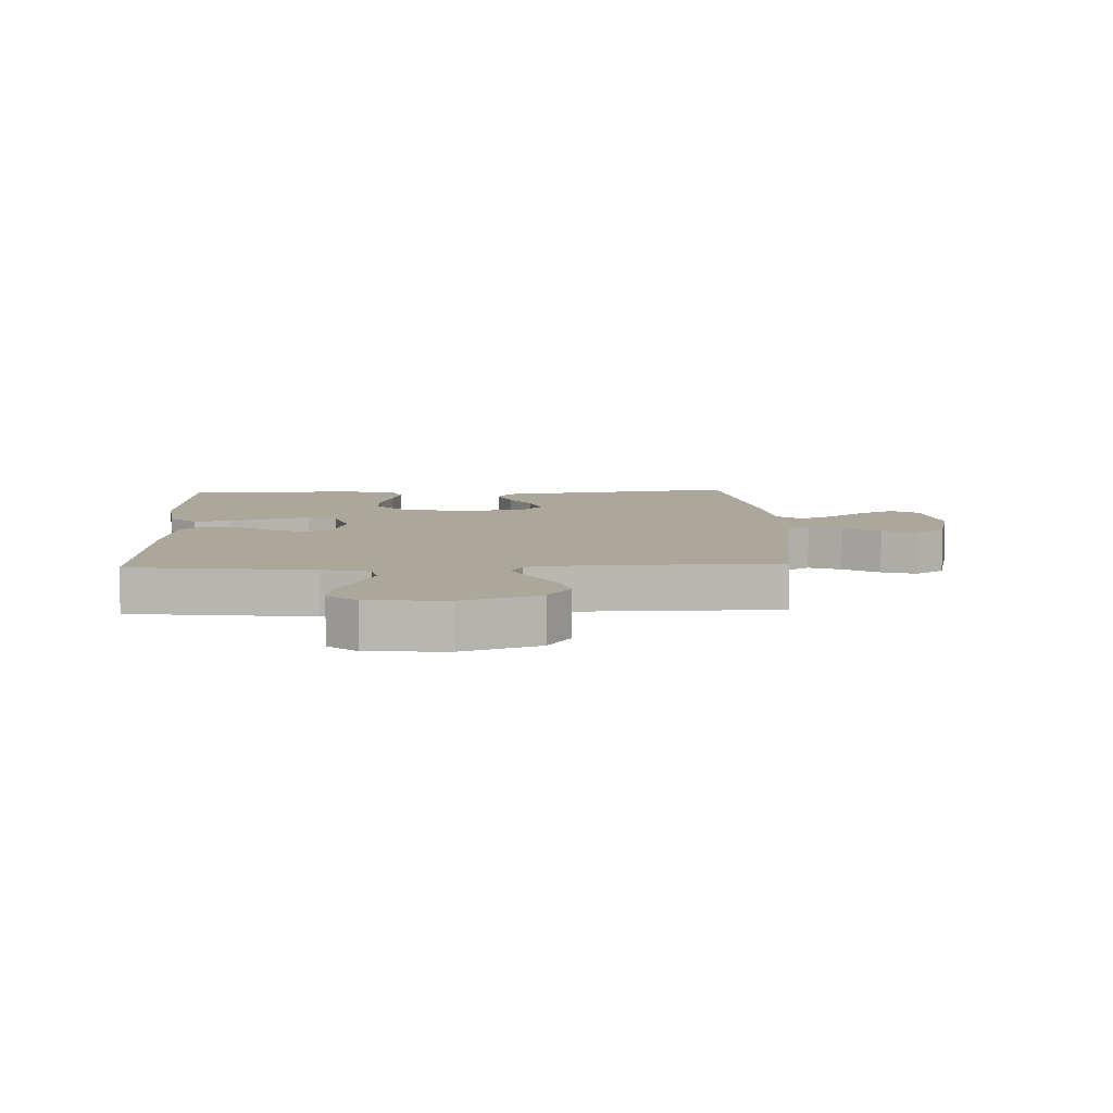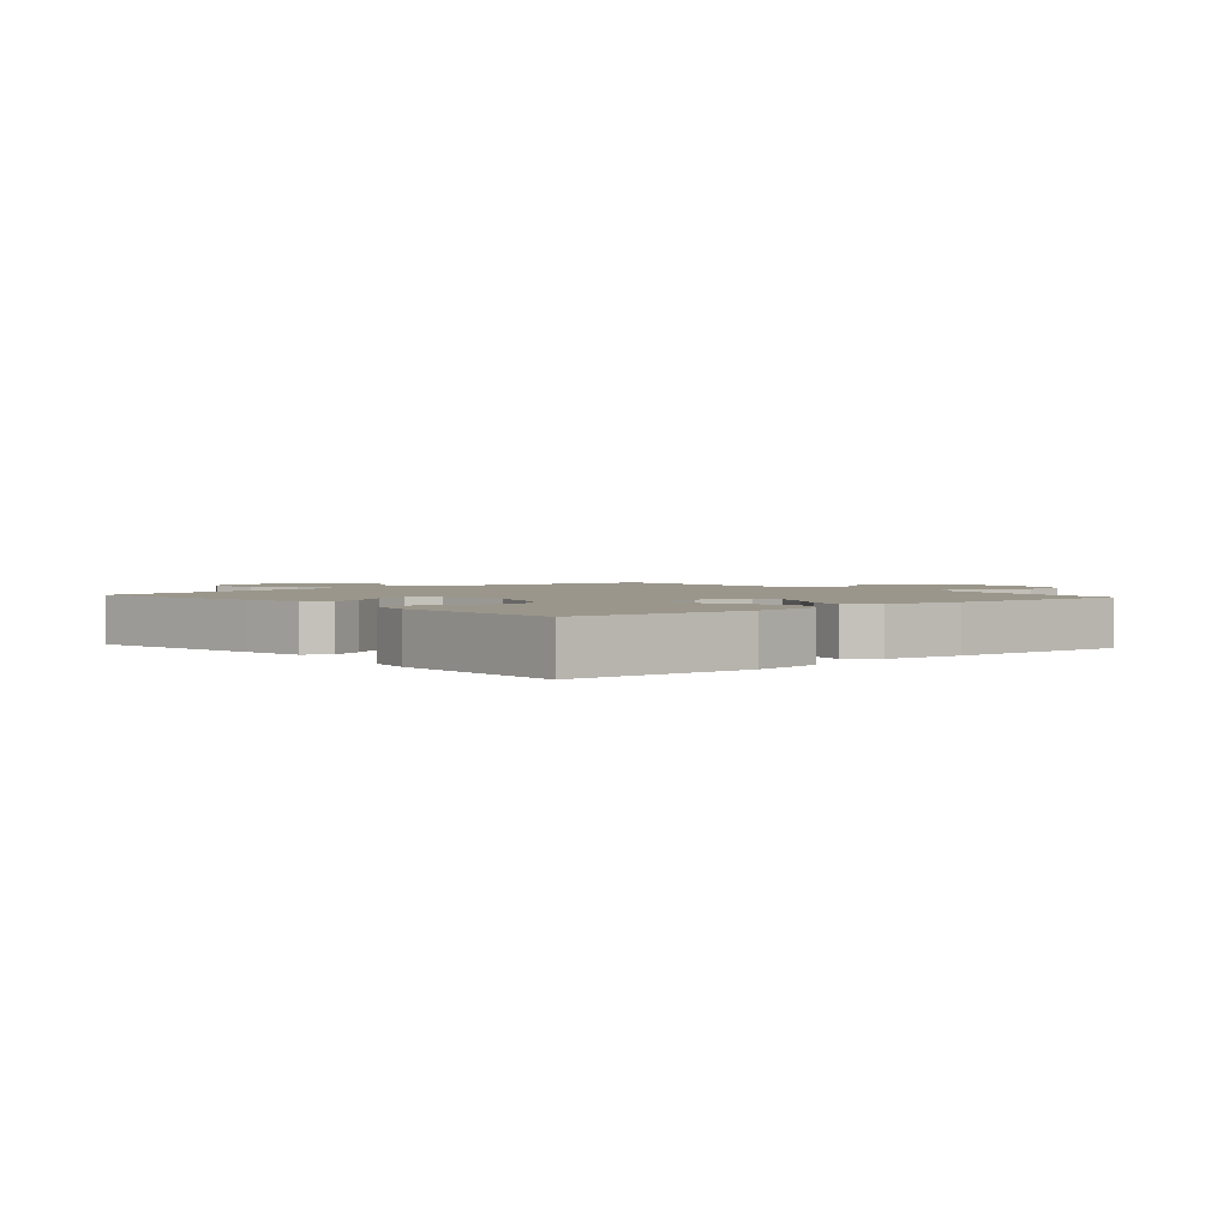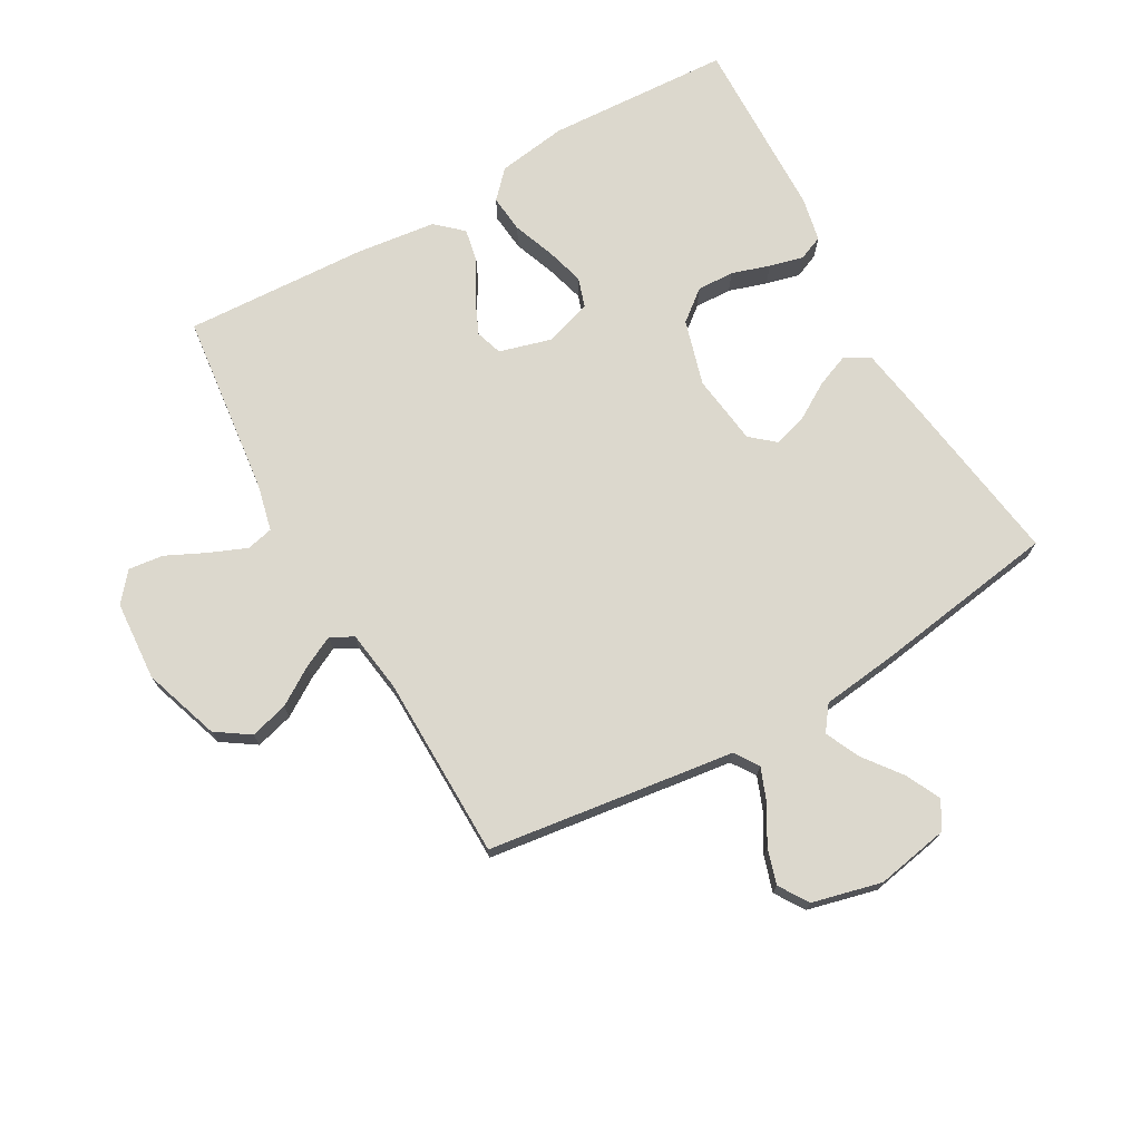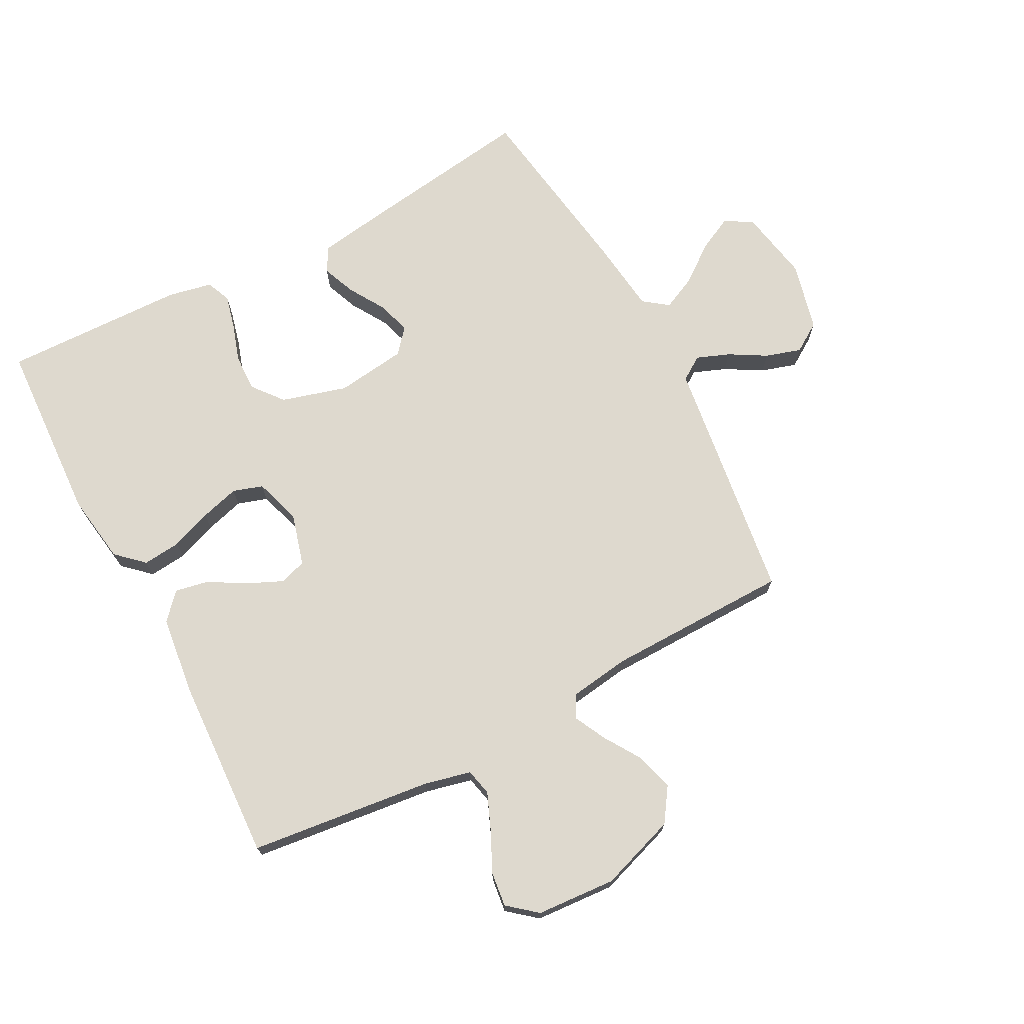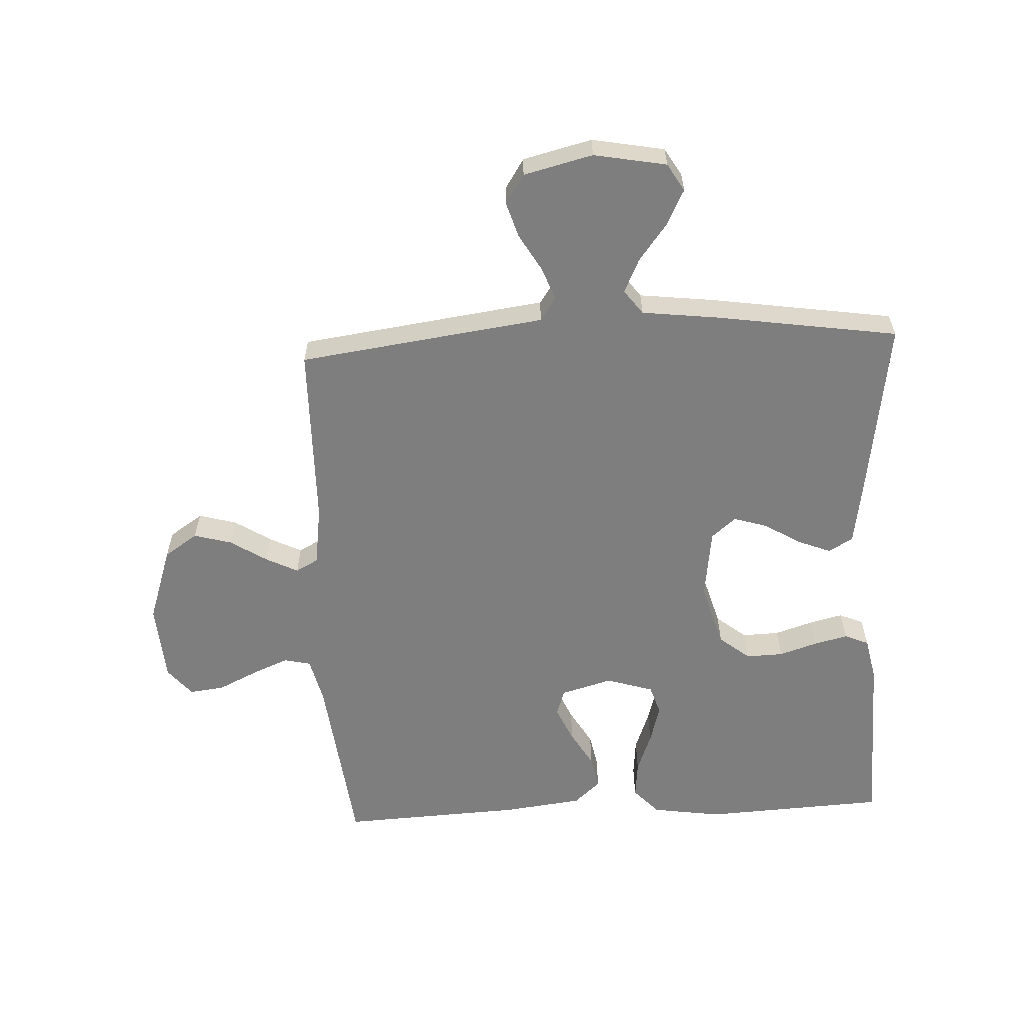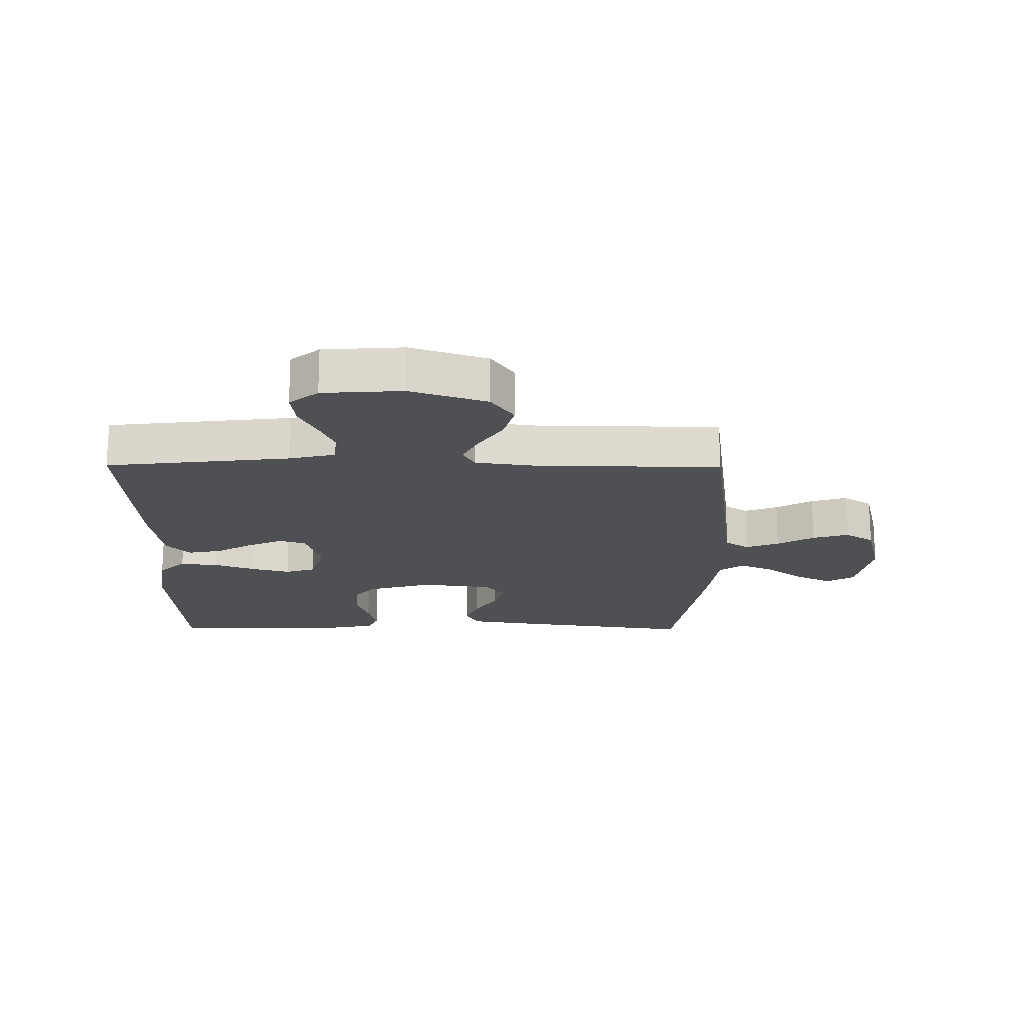
<metadata>
{"format":"obj","ext":"obj","renderer":"f3d","projection":"perspective","resolution":1024,"background":"white","views":[{"elev":8.1,"azim":-2.2,"up":"+Y"},{"elev":2.3,"azim":-131.0,"up":"+Y"},{"elev":72.6,"azim":60.4,"up":"+Y"},{"elev":71.5,"azim":-27.9,"up":"+Y"},{"elev":-59.5,"azim":92.8,"up":"+Y"},{"elev":-18.6,"azim":-0.5,"up":"+Y"}]}
</metadata>
<code>
v 0.5 0.07 -0.5
v 0.2 0.07 -0.457
v 0.098 0.07 -0.441
v 0.075 0.07 -0.401
v 0.097 0.07 -0.346
v 0.133 0.07 -0.287
v 0.15 0.07 -0.232
v 0.116 0.07 -0.192
v 0 0.07 -0.177
v -0.107 0.07 -0.208
v -0.147 0.07 -0.258
v -0.145 0.07 -0.319
v -0.125 0.07 -0.381
v -0.111 0.07 -0.437
v -0.128 0.07 -0.477
v -0.2 0.07 -0.492
v -0.5 0.07 -0.5
v -0.516 0.07 -0.2
v -0.499 0.07 -0.085
v -0.455 0.07 -0.044
v -0.393 0.07 -0.05
v -0.326 0.07 -0.075
v -0.262 0.07 -0.093
v -0.213 0.07 -0.077
v -0.189 0.07 0
v -0.213 0.07 0.085
v -0.257 0.07 0.099
v -0.315 0.07 0.073
v -0.375 0.07 0.038
v -0.43 0.07 0.027
v -0.469 0.07 0.07
v -0.485 0.07 0.2
v -0.5 0.07 0.5
v -0.2 0.07 0.535
v -0.124 0.07 0.553
v -0.114 0.07 0.597
v -0.139 0.07 0.657
v -0.17 0.07 0.722
v -0.177 0.07 0.779
v -0.13 0.07 0.818
v 0 0.07 0.827
v 0.125 0.07 0.785
v 0.162 0.07 0.73
v 0.145 0.07 0.668
v 0.106 0.07 0.607
v 0.08 0.07 0.555
v 0.1 0.07 0.518
v 0.2 0.07 0.504
v 0.5 0.07 0.5
v 0.541 0.07 0.2
v 0.555 0.07 0.096
v 0.594 0.07 0.07
v 0.648 0.07 0.091
v 0.708 0.07 0.126
v 0.766 0.07 0.144
v 0.814 0.07 0.113
v 0.842 0.07 0
v 0.82 0.07 -0.119
v 0.775 0.07 -0.146
v 0.718 0.07 -0.118
v 0.656 0.07 -0.071
v 0.6 0.07 -0.045
v 0.56 0.07 -0.075
v 0.545 0.07 -0.2
v 0.5 0 -0.5
v 0.2 0 -0.457
v 0.098 0 -0.441
v 0.075 0 -0.401
v 0.097 0 -0.346
v 0.133 0 -0.287
v 0.15 0 -0.232
v 0.116 0 -0.192
v 0 0 -0.177
v -0.107 0 -0.208
v -0.147 0 -0.258
v -0.145 0 -0.319
v -0.125 0 -0.381
v -0.111 0 -0.437
v -0.128 0 -0.477
v -0.2 0 -0.492
v -0.5 0 -0.5
v -0.516 0 -0.2
v -0.499 0 -0.085
v -0.455 0 -0.044
v -0.393 0 -0.05
v -0.326 0 -0.075
v -0.262 0 -0.093
v -0.213 0 -0.077
v -0.189 0 0
v -0.213 0 0.085
v -0.257 0 0.099
v -0.315 0 0.073
v -0.375 0 0.038
v -0.43 0 0.027
v -0.469 0 0.07
v -0.485 0 0.2
v -0.5 0 0.5
v -0.2 0 0.535
v -0.124 0 0.553
v -0.114 0 0.597
v -0.139 0 0.657
v -0.17 0 0.722
v -0.177 0 0.779
v -0.13 0 0.818
v 0 0 0.827
v 0.125 0 0.785
v 0.162 0 0.73
v 0.145 0 0.668
v 0.106 0 0.607
v 0.08 0 0.555
v 0.1 0 0.518
v 0.2 0 0.504
v 0.5 0 0.5
v 0.541 0 0.2
v 0.555 0 0.096
v 0.594 0 0.07
v 0.648 0 0.091
v 0.708 0 0.126
v 0.766 0 0.144
v 0.814 0 0.113
v 0.842 0 0
v 0.82 0 -0.119
v 0.775 0 -0.146
v 0.718 0 -0.118
v 0.656 0 -0.071
v 0.6 0 -0.045
v 0.56 0 -0.075
v 0.545 0 -0.2
f 63 64 1 2
f 58 59 60 61
f 58 61 62
f 57 58 62
f 56 57 62
f 53 54 55 56
f 52 53 56 62
f 51 52 62 63
f 48 49 50 51
f 47 48 51 63
f 42 43 44 45
f 42 45 46
f 41 42 46
f 40 41 46
f 37 38 39 40
f 36 37 40 46
f 35 36 46 47
f 31 32 33 34
f 28 29 30 31
f 27 28 31 34
f 26 27 34 35
f 19 20 21 22
f 19 22 23
f 18 19 23
f 17 18 23 24
f 15 16 17 24
f 12 13 14 15
f 3 4 5 6
f 3 6 7
f 2 3 7
f 63 2 7
f 47 63 7 8
f 25 26 35 47
f 25 47 8 9
f 12 15 24 25
f 11 12 25
f 10 11 25
f 9 10 25
f 66 65 128 127
f 125 124 123 122
f 126 125 122
f 126 122 121
f 126 121 120
f 120 119 118 117
f 126 120 117 116
f 127 126 116 115
f 115 114 113 112
f 127 115 112 111
f 109 108 107 106
f 110 109 106
f 110 106 105
f 110 105 104
f 104 103 102 101
f 110 104 101 100
f 111 110 100 99
f 98 97 96 95
f 95 94 93 92
f 98 95 92 91
f 99 98 91 90
f 86 85 84 83
f 87 86 83
f 87 83 82
f 88 87 82 81
f 88 81 80 79
f 79 78 77 76
f 70 69 68 67
f 71 70 67
f 71 67 66
f 71 66 127
f 72 71 127 111
f 111 99 90 89
f 73 72 111 89
f 89 88 79 76
f 89 76 75
f 89 75 74
f 89 74 73
f 1 65 66 2
f 2 66 67 3
f 3 67 68 4
f 4 68 69 5
f 5 69 70 6
f 6 70 71 7
f 7 71 72 8
f 8 72 73 9
f 9 73 74 10
f 10 74 75 11
f 11 75 76 12
f 12 76 77 13
f 13 77 78 14
f 14 78 79 15
f 15 79 80 16
f 16 80 81 17
f 17 81 82 18
f 18 82 83 19
f 19 83 84 20
f 20 84 85 21
f 21 85 86 22
f 22 86 87 23
f 23 87 88 24
f 24 88 89 25
f 25 89 90 26
f 26 90 91 27
f 27 91 92 28
f 28 92 93 29
f 29 93 94 30
f 30 94 95 31
f 31 95 96 32
f 32 96 97 33
f 33 97 98 34
f 34 98 99 35
f 35 99 100 36
f 36 100 101 37
f 37 101 102 38
f 38 102 103 39
f 39 103 104 40
f 40 104 105 41
f 41 105 106 42
f 42 106 107 43
f 43 107 108 44
f 44 108 109 45
f 45 109 110 46
f 46 110 111 47
f 47 111 112 48
f 48 112 113 49
f 49 113 114 50
f 50 114 115 51
f 51 115 116 52
f 52 116 117 53
f 53 117 118 54
f 54 118 119 55
f 55 119 120 56
f 56 120 121 57
f 57 121 122 58
f 58 122 123 59
f 59 123 124 60
f 60 124 125 61
f 61 125 126 62
f 62 126 127 63
f 63 127 128 64
f 64 128 65 1

</code>
